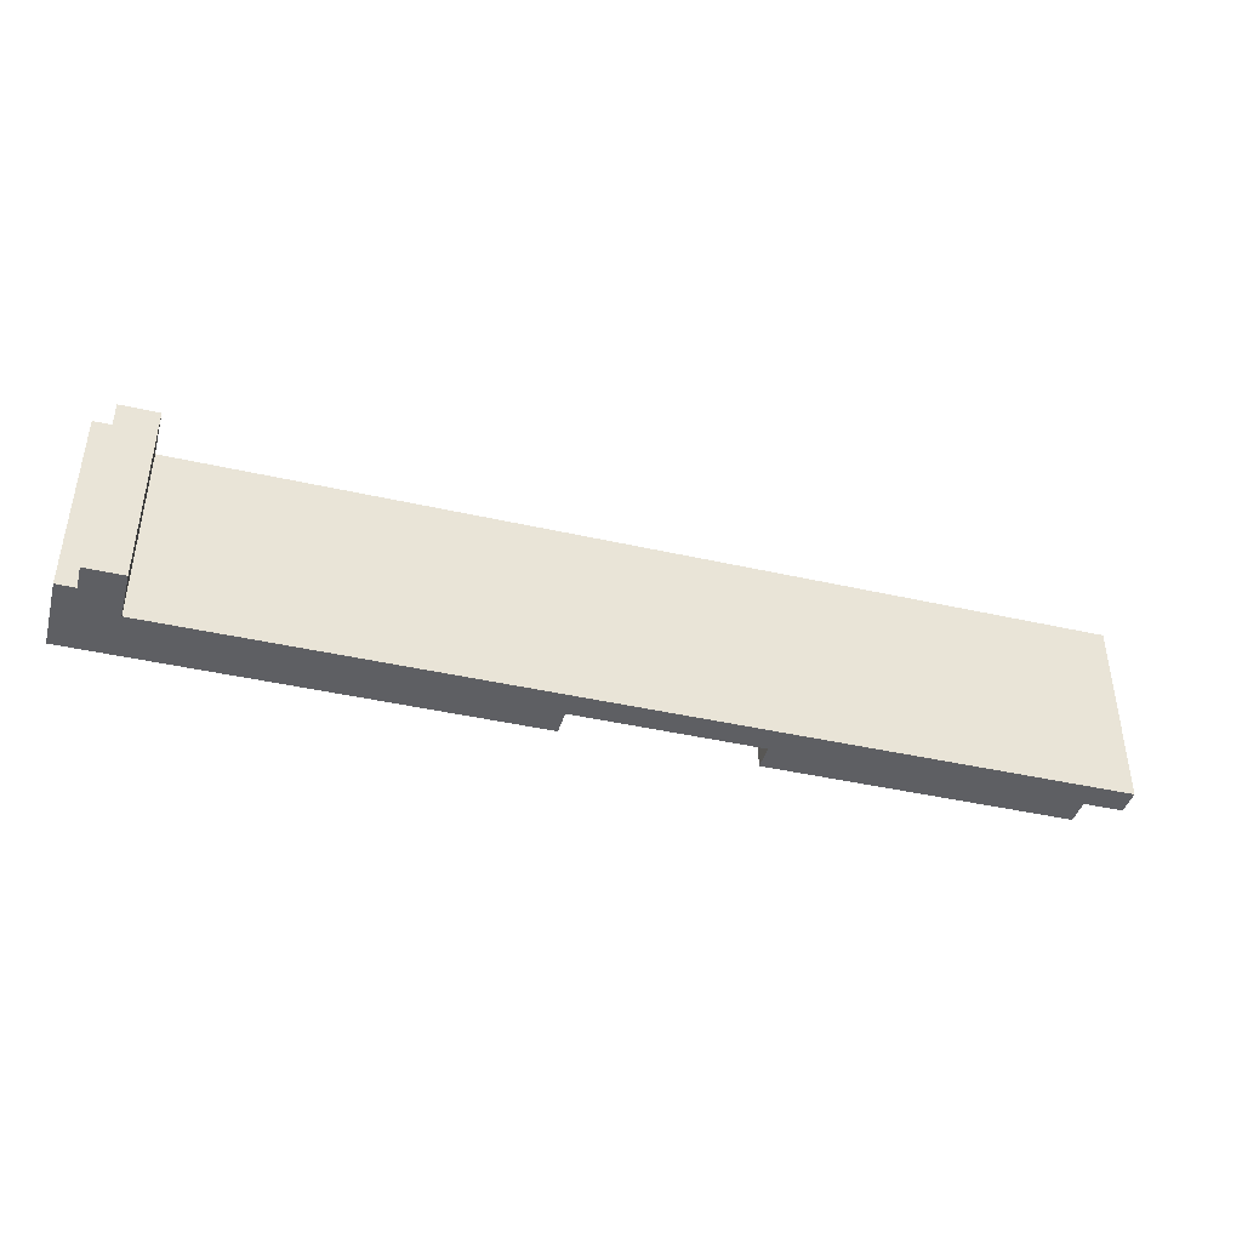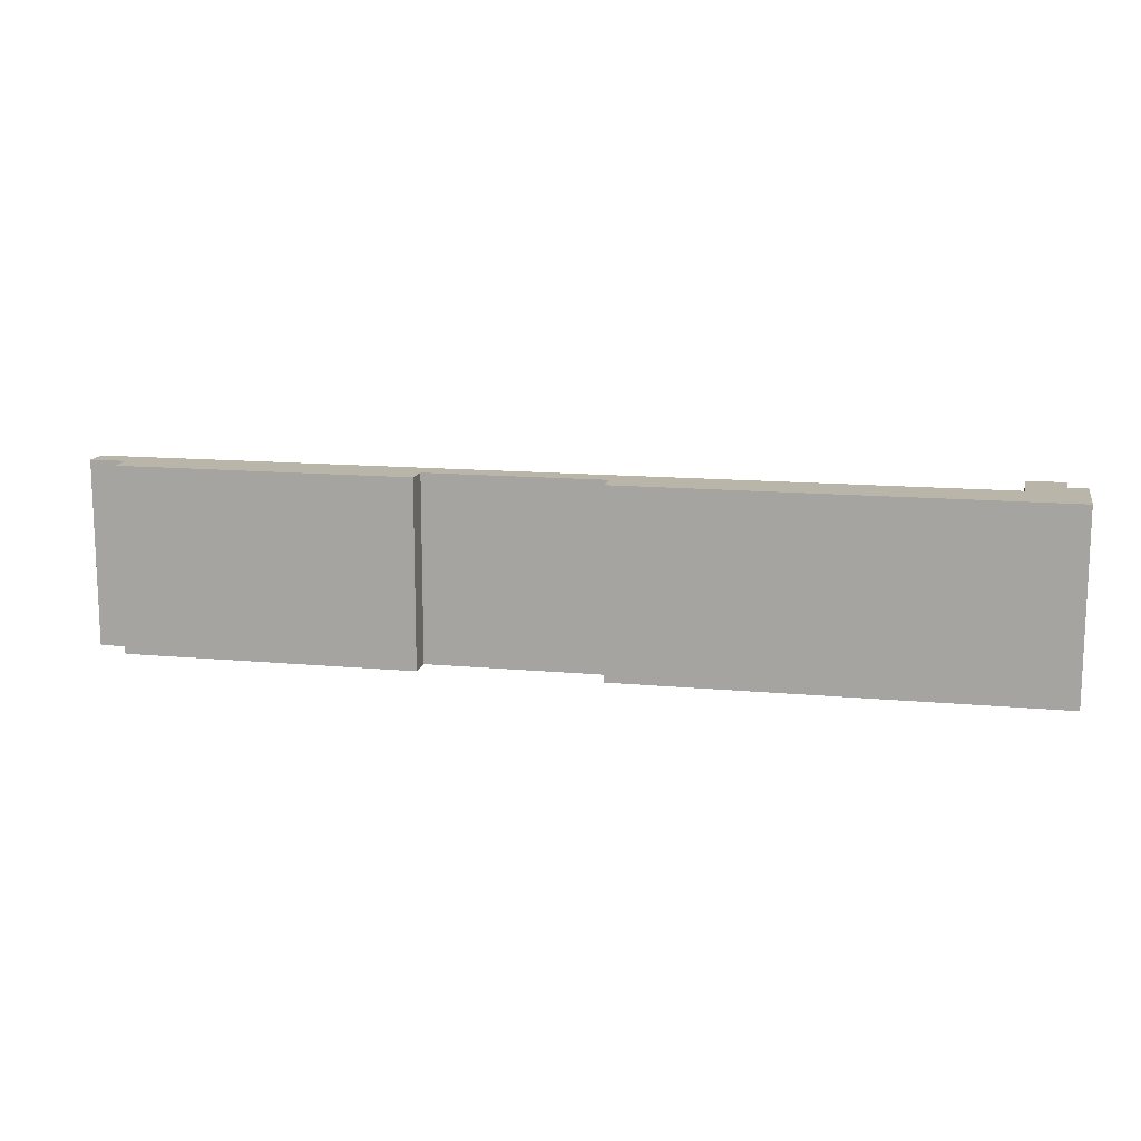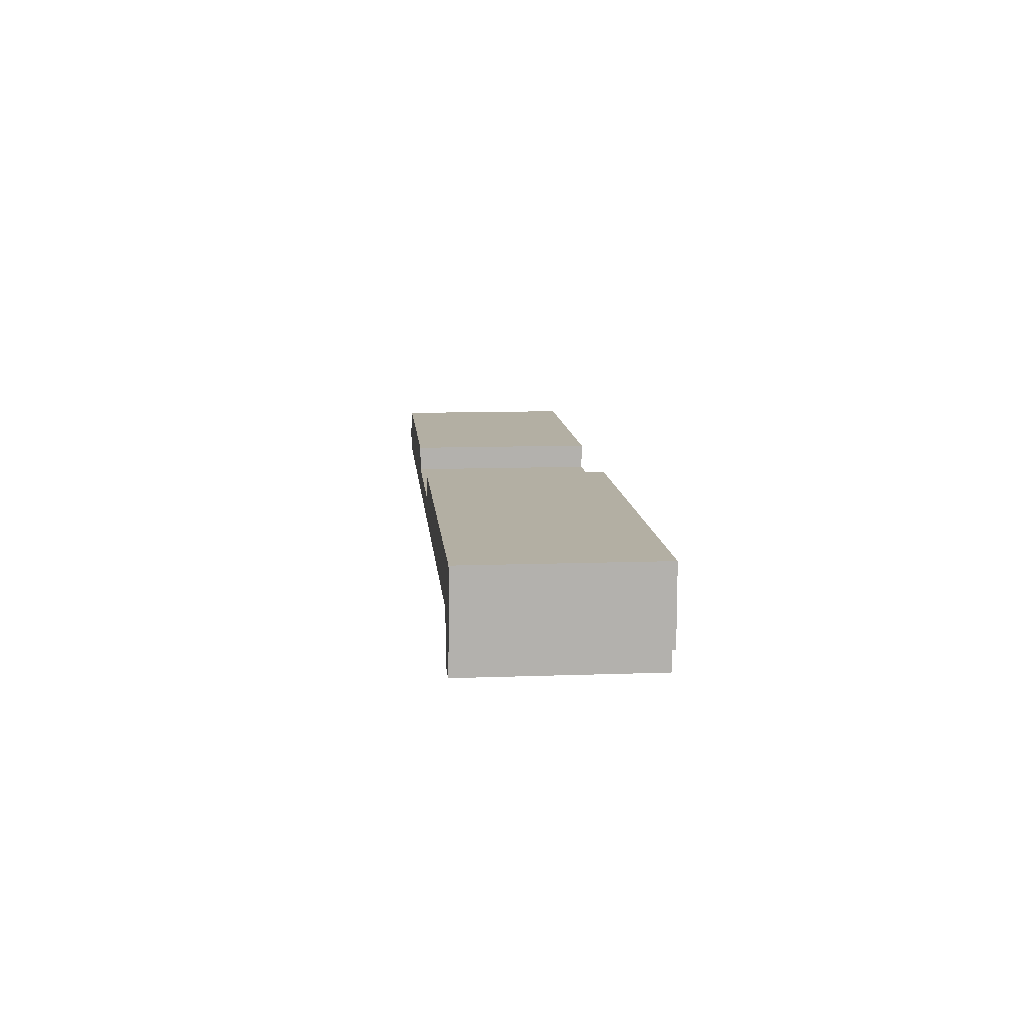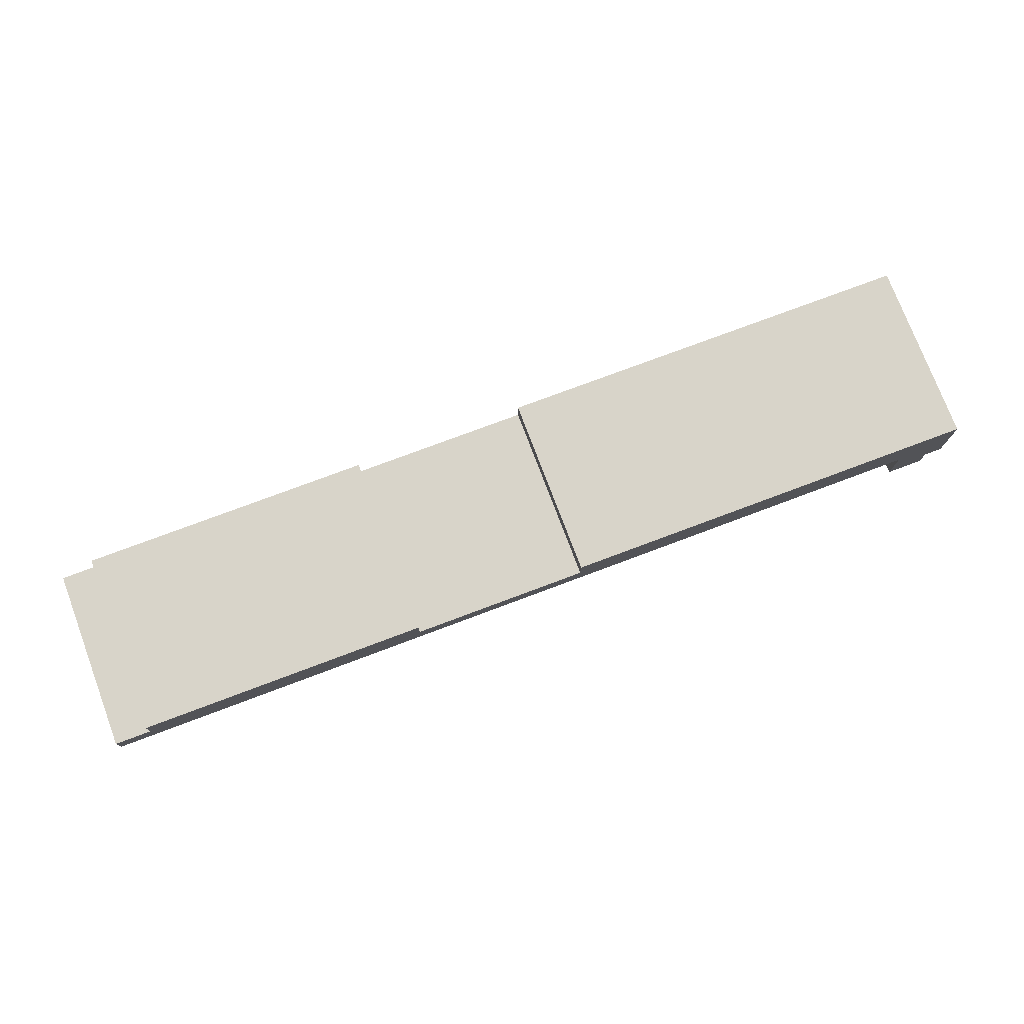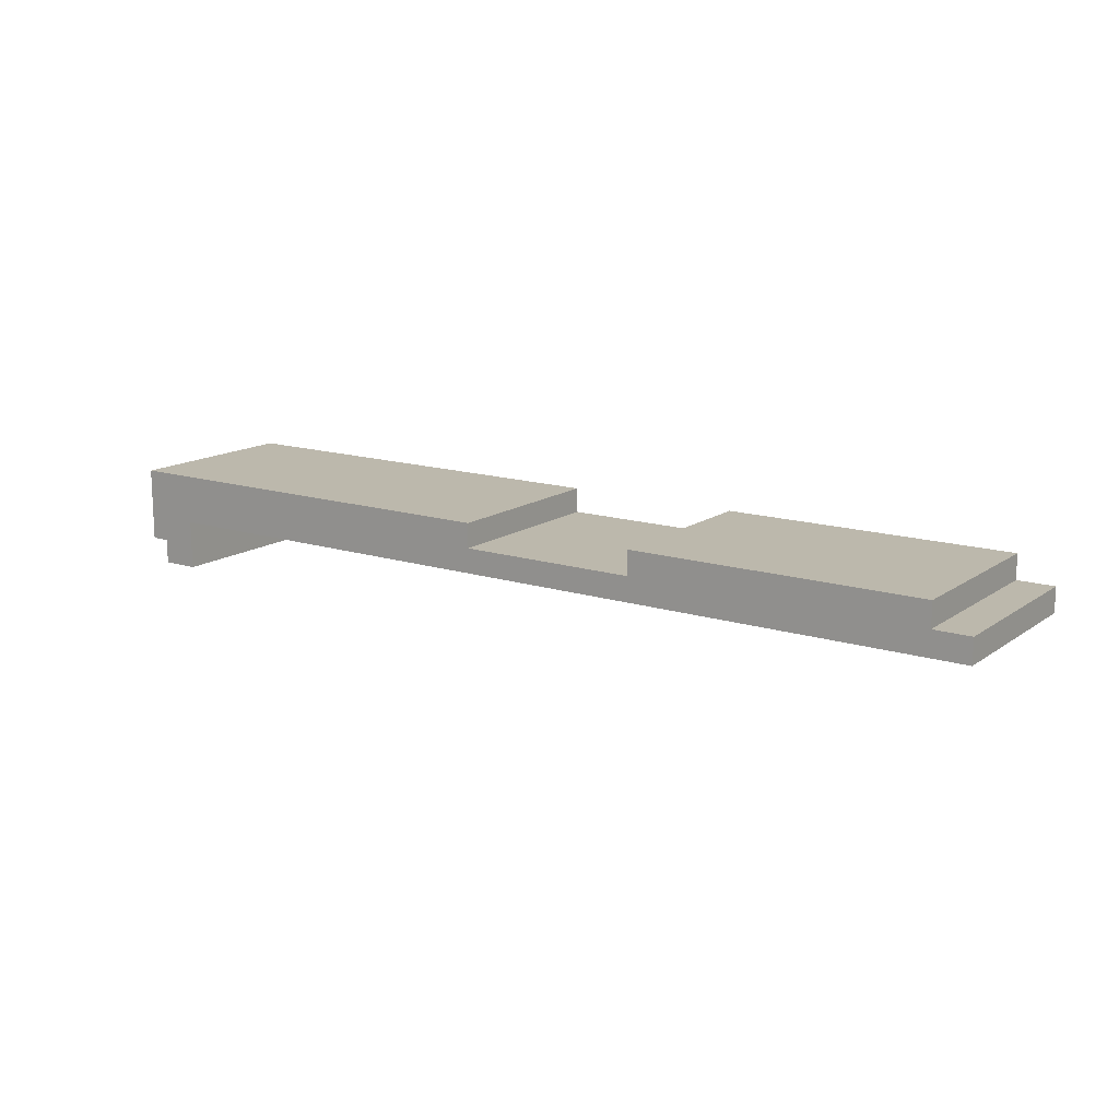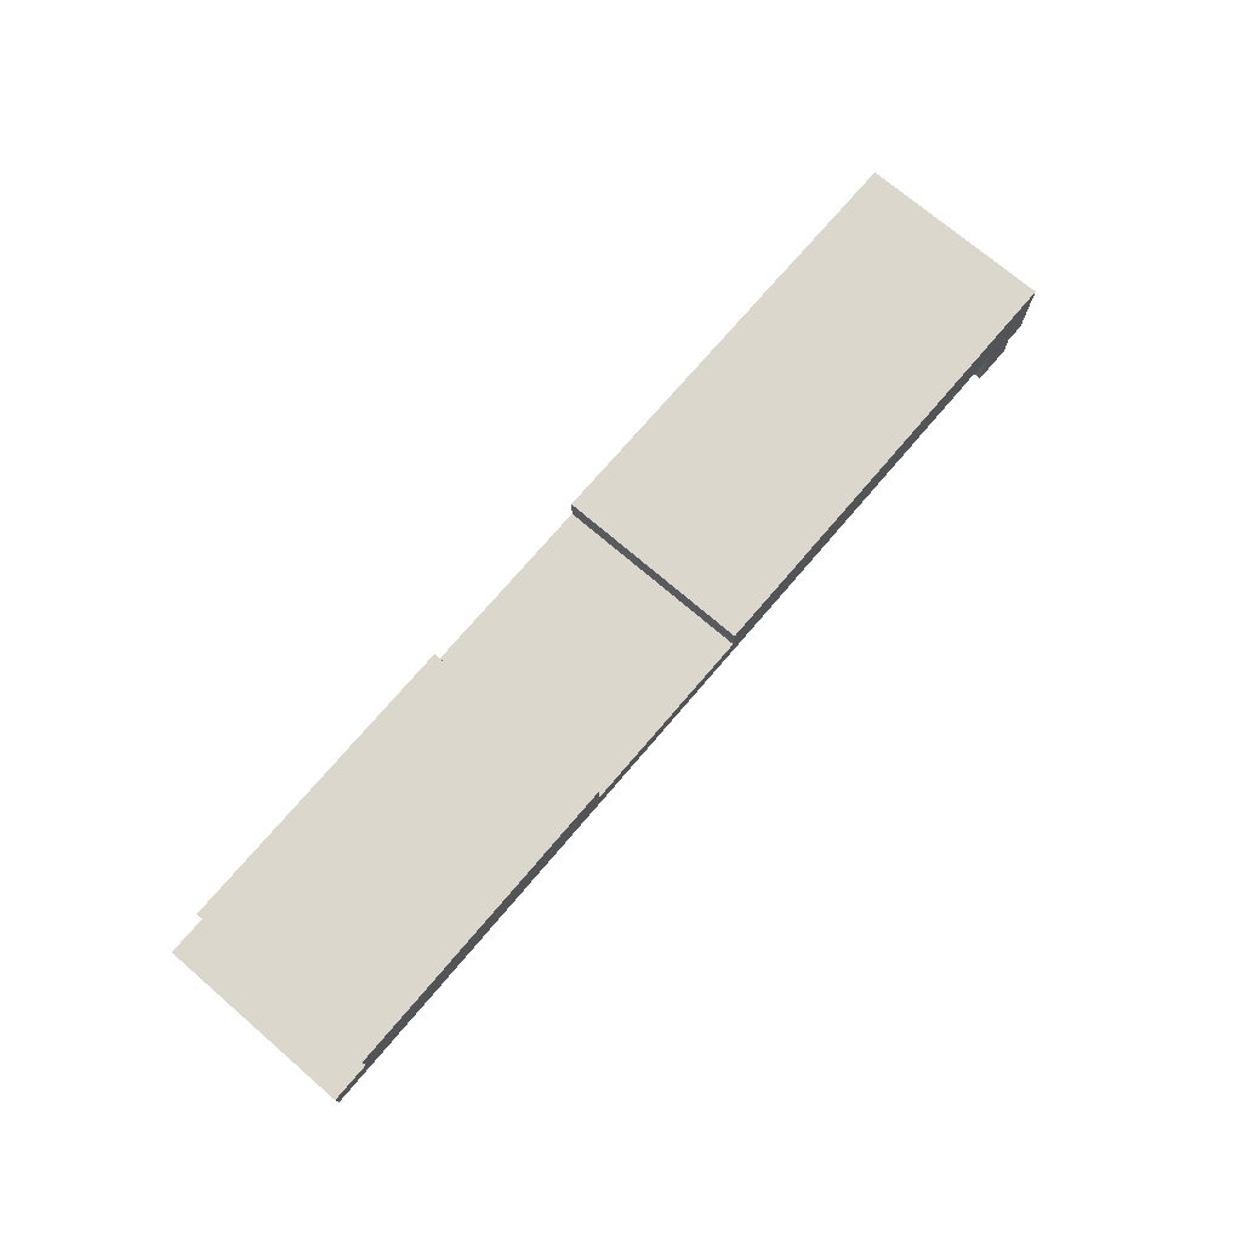
<metadata>
{"format":"obj","ext":"obj","renderer":"f3d","projection":"perspective","resolution":1024,"background":"white","views":[{"elev":-41.5,"azim":164.5,"up":"+Y"},{"elev":13.4,"azim":11.9,"up":"+Y"},{"elev":11.1,"azim":84.9,"up":"+Z"},{"elev":75.7,"azim":-20.6,"up":"+Z"},{"elev":14.6,"azim":-145.5,"up":"+Z"},{"elev":73.3,"azim":-49.5,"up":"+Z"}]}
</metadata>
<code>
o Cube.5304_0282
v 1.448 0.369 -1.95
v 1.466 0.369 -1.95
v 1.466 0.369 -1.938
v 1.608 0.369 -1.938
v 1.608 0.369 -1.95
v 1.695 0.369 -1.95
v 1.695 0.369 -1.938
v 1.902 0.369 -1.938
v 1.902 0.369 -1.974
v 1.893 0.369 -1.974
v 1.893 0.369 -1.986
v 1.875 0.369 -1.986
v 1.875 0.369 -1.962
v 1.448 0.369 -1.962
v 1.448 0.459 -1.95
v 1.466 0.459 -1.95
v 1.466 0.459 -1.938
v 1.608 0.459 -1.938
v 1.608 0.459 -1.95
v 1.695 0.459 -1.95
v 1.695 0.459 -1.938
v 1.902 0.459 -1.938
v 1.902 0.459 -1.974
v 1.893 0.459 -1.974
v 1.893 0.459 -1.986
v 1.875 0.459 -1.986
v 1.875 0.459 -1.962
v 1.448 0.459 -1.962
f 10 9 8
f 22 24 27
f 11 24 10
f 4 17 3
f 12 25 11
f 5 18 4
f 13 26 12
f 6 19 5
f 14 27 13
f 7 20 6
f 1 28 14
f 8 21 7
f 9 22 8
f 2 15 1
f 10 23 9
f 3 16 2
f 2 1 14
f 13 12 10
f 12 11 10
f 2 14 5
f 14 13 6
f 5 14 6
f 4 3 2
f 5 4 2
f 8 7 13
f 7 6 13
f 13 10 8
f 16 17 18
f 16 18 19
f 28 15 16
f 25 26 24
f 26 27 24
f 27 28 20
f 28 16 19
f 19 20 28
f 20 21 27
f 21 22 27
f 22 23 24
f 11 25 24
f 4 18 17
f 12 26 25
f 5 19 18
f 13 27 26
f 6 20 19
f 14 28 27
f 7 21 20
f 1 15 28
f 8 22 21
f 9 23 22
f 2 16 15
f 10 24 23
f 3 17 16

</code>
